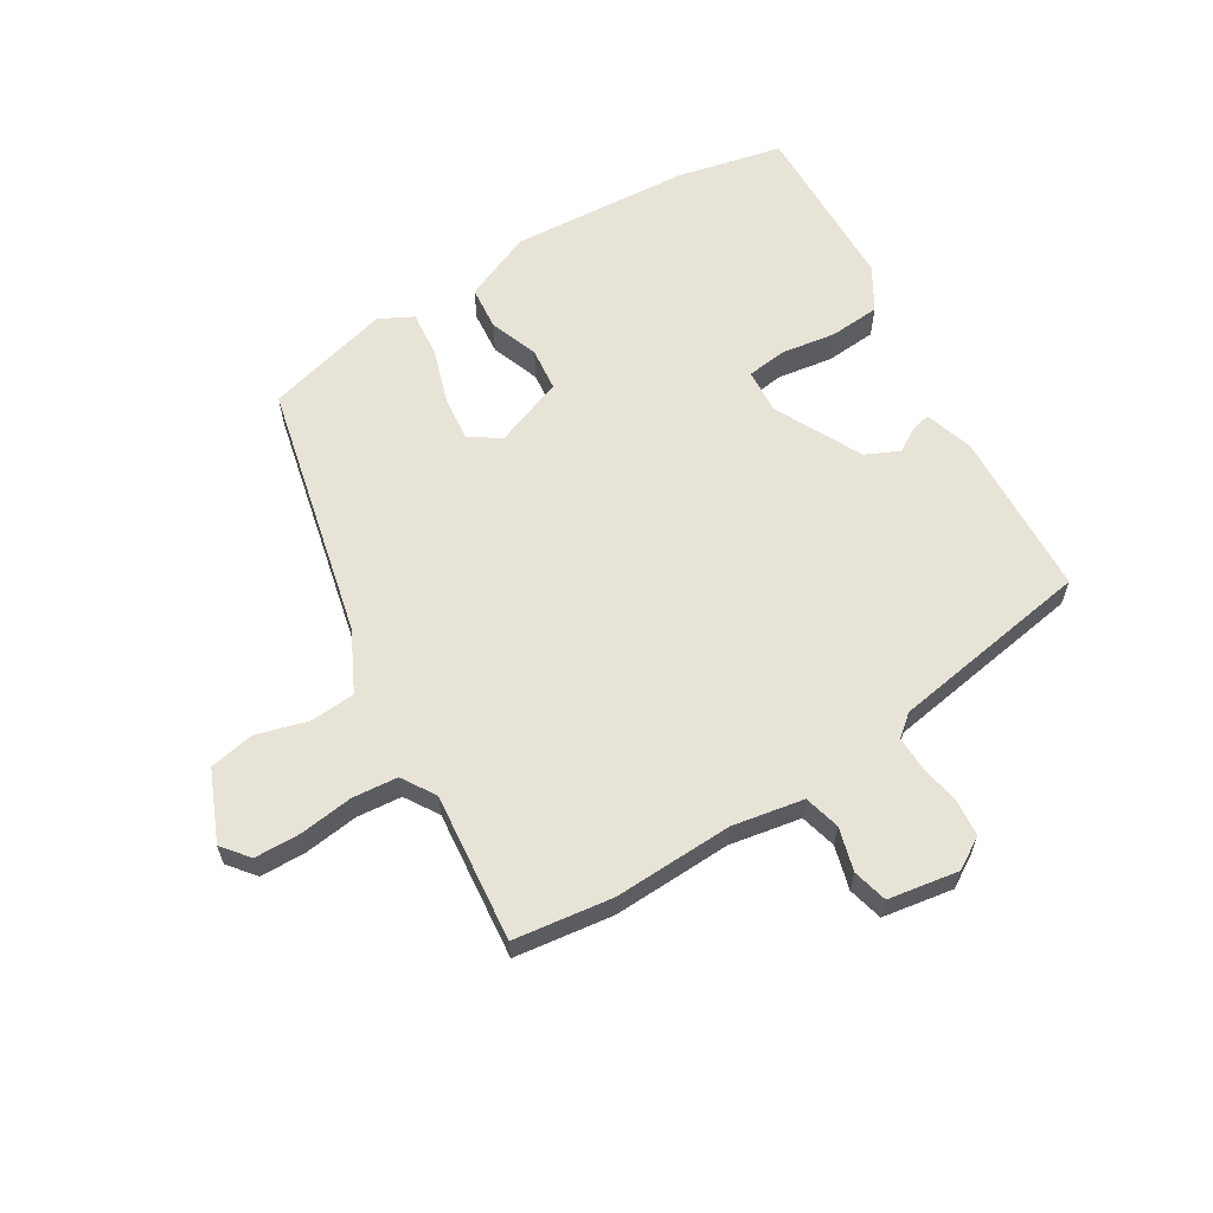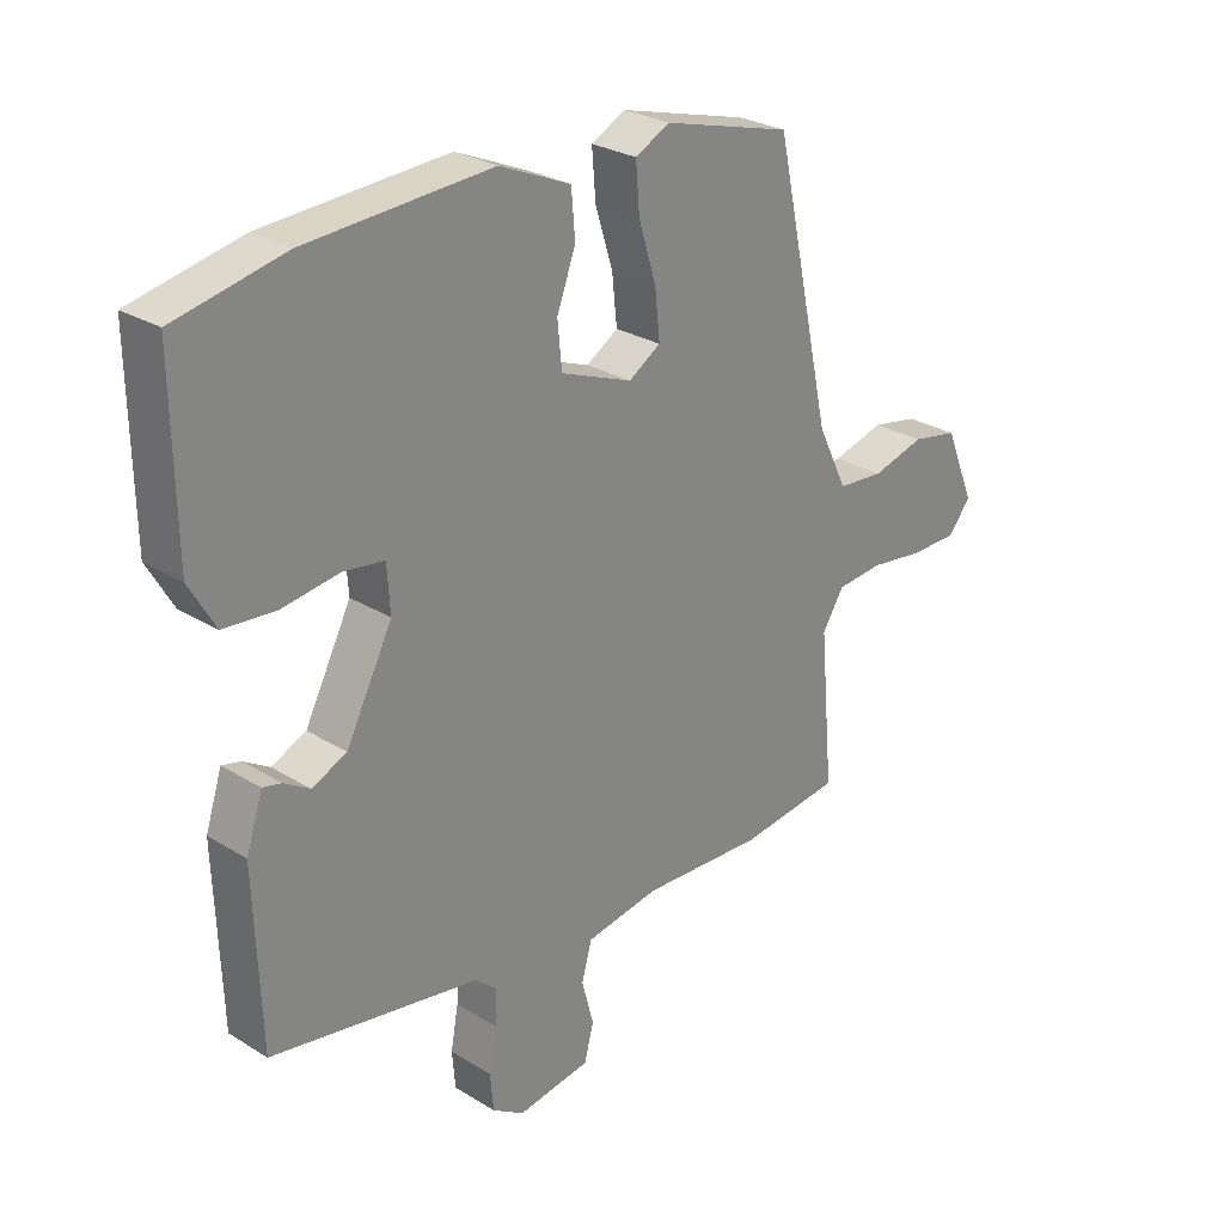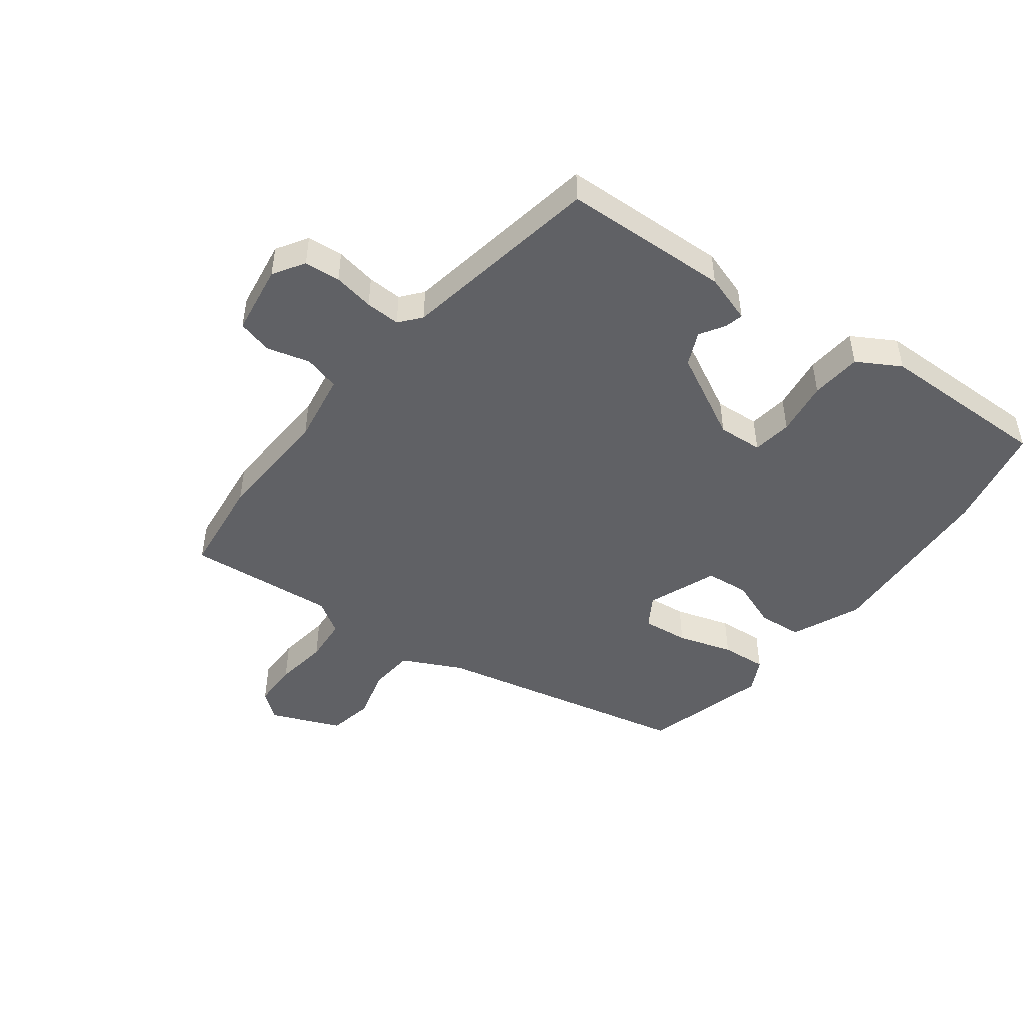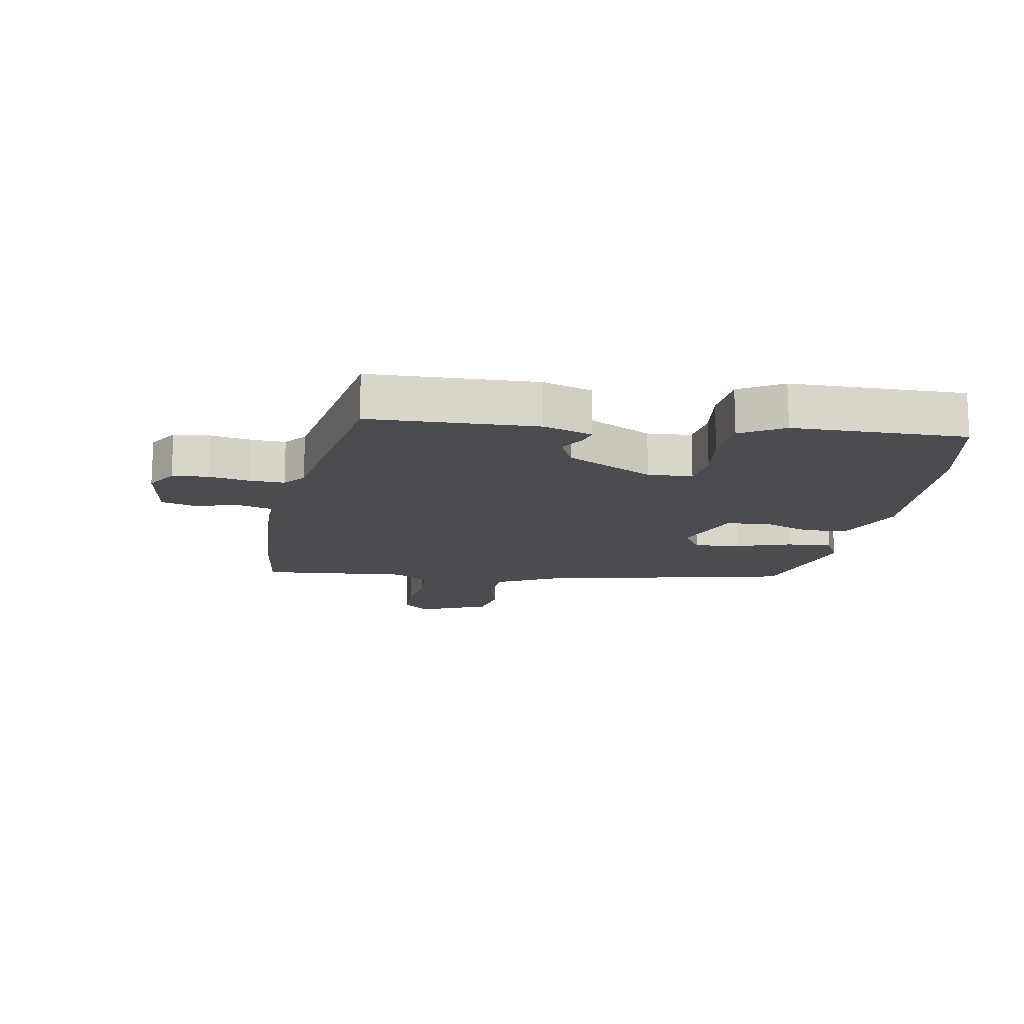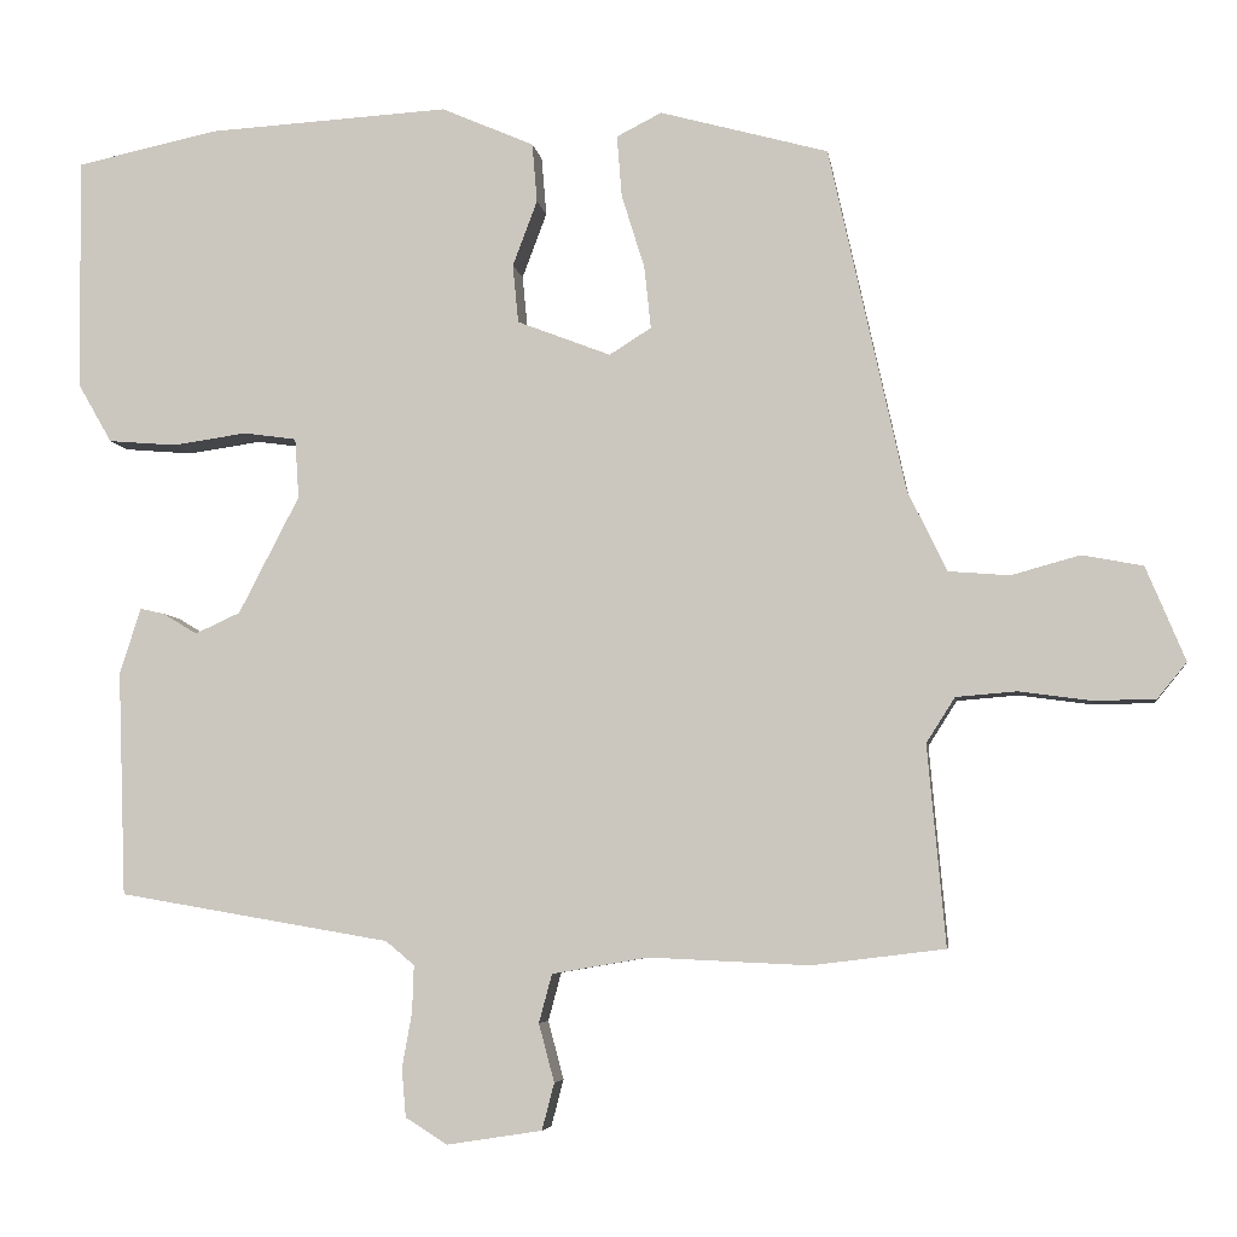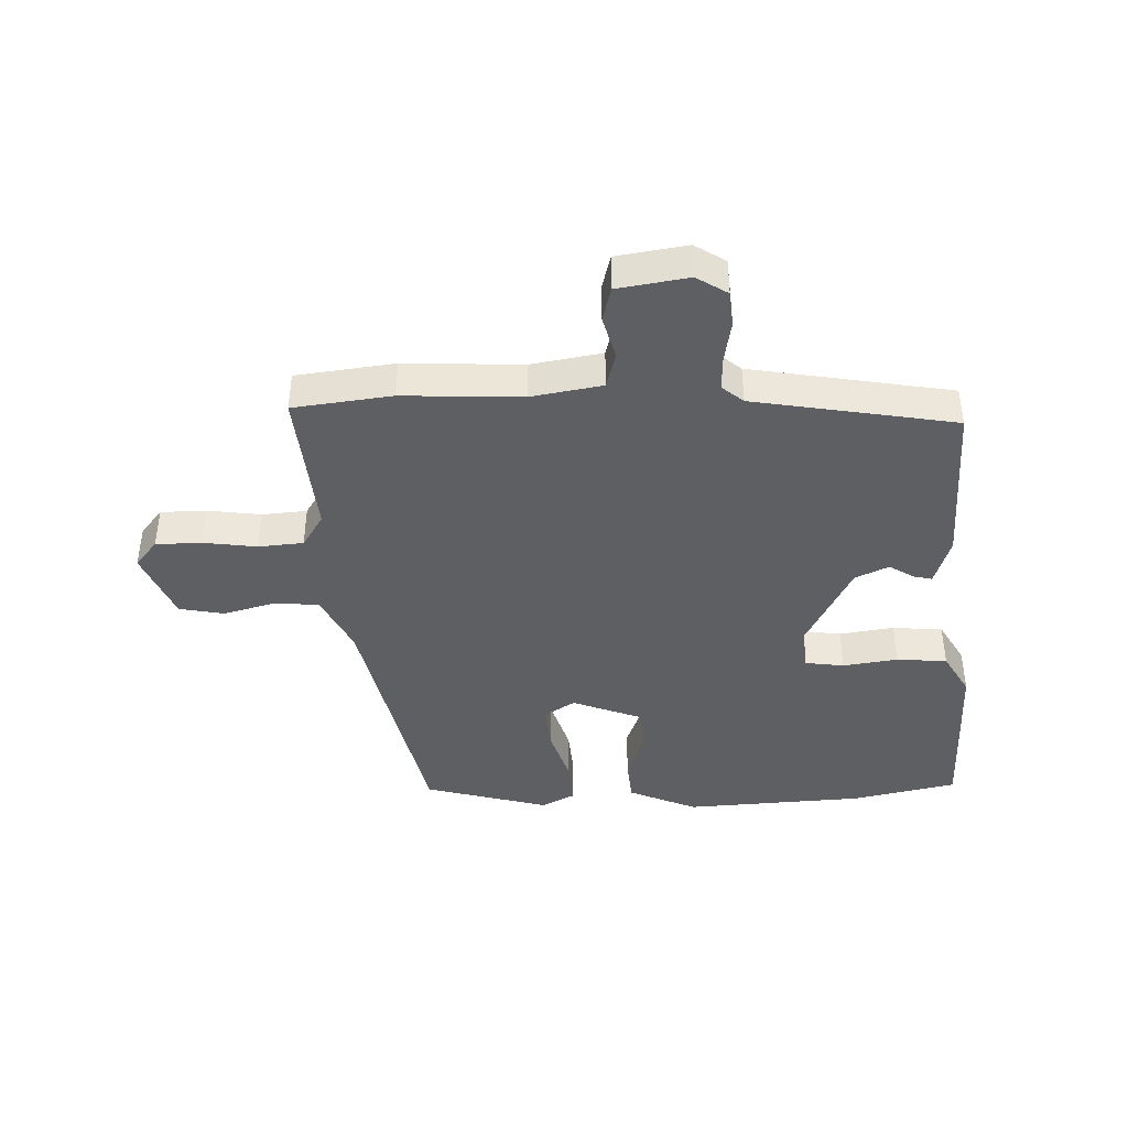
<metadata>
{"format":"obj","ext":"obj","renderer":"f3d","projection":"perspective","resolution":1024,"background":"white","views":[{"elev":61.7,"azim":149.2,"up":"+Y"},{"elev":27.2,"azim":-46.4,"up":"+Z"},{"elev":-47.5,"azim":-127.2,"up":"+Y"},{"elev":-15.0,"azim":-100.1,"up":"+Y"},{"elev":-5.5,"azim":8.1,"up":"+Z"},{"elev":-41.7,"azim":-178.1,"up":"+Y"}]}
</metadata>
<code>
v 0.403 0.07 0.474
v 0.496 0.07 0.053
v 0.544 0.07 -0.045
v 0.618 0.07 -0.051
v 0.702 0.07 -0.028
v 0.776 0.07 -0.042
v 0.824 0.07 -0.157
v 0.788 0.07 -0.201
v 0.713 0.07 -0.202
v 0.625 0.07 -0.19
v 0.551 0.07 -0.196
v 0.516 0.07 -0.251
v 0.538 0.07 -0.495
v 0.376 0.07 -0.515
v 0.181 0.07 -0.506
v 0.064 0.07 -0.526
v 0.048 0.07 -0.585
v 0.067 0.07 -0.656
v 0.052 0.07 -0.713
v -0.064 0.07 -0.731
v -0.115 0.07 -0.699
v -0.12 0.07 -0.64
v -0.108 0.07 -0.573
v -0.106 0.07 -0.516
v -0.141 0.07 -0.487
v -0.472 0.07 -0.43
v -0.482 0.07 -0.156
v -0.456 0.07 -0.076
v -0.426 0.07 -0.083
v -0.385 0.07 -0.108
v -0.33 0.07 -0.083
v -0.256 0.07 0.06
v -0.261 0.07 0.133
v -0.326 0.07 0.142
v -0.416 0.07 0.129
v -0.499 0.07 0.136
v -0.54 0.07 0.207
v -0.544 0.07 0.491
v -0.37 0.07 0.528
v -0.076 0.07 0.545
v 0.037 0.07 0.496
v 0.043 0.07 0.424
v 0.013 0.07 0.344
v 0.02 0.07 0.273
v 0.134 0.07 0.229
v 0.185 0.07 0.261
v 0.177 0.07 0.337
v 0.149 0.07 0.427
v 0.143 0.07 0.502
v 0.198 0.07 0.53
v 0.403 0 0.474
v 0.496 0 0.053
v 0.544 0 -0.045
v 0.618 0 -0.051
v 0.702 0 -0.028
v 0.776 0 -0.042
v 0.824 0 -0.157
v 0.788 0 -0.201
v 0.713 0 -0.202
v 0.625 0 -0.19
v 0.551 0 -0.196
v 0.516 0 -0.251
v 0.538 0 -0.495
v 0.376 0 -0.515
v 0.181 0 -0.506
v 0.064 0 -0.526
v 0.048 0 -0.585
v 0.067 0 -0.656
v 0.052 0 -0.713
v -0.064 0 -0.731
v -0.115 0 -0.699
v -0.12 0 -0.64
v -0.108 0 -0.573
v -0.106 0 -0.516
v -0.141 0 -0.487
v -0.472 0 -0.43
v -0.482 0 -0.156
v -0.456 0 -0.076
v -0.426 0 -0.083
v -0.385 0 -0.108
v -0.33 0 -0.083
v -0.256 0 0.06
v -0.261 0 0.133
v -0.326 0 0.142
v -0.416 0 0.129
v -0.499 0 0.136
v -0.54 0 0.207
v -0.544 0 0.491
v -0.37 0 0.528
v -0.076 0 0.545
v 0.037 0 0.496
v 0.043 0 0.424
v 0.013 0 0.344
v 0.02 0 0.273
v 0.134 0 0.229
v 0.185 0 0.261
v 0.177 0 0.337
v 0.149 0 0.427
v 0.143 0 0.502
v 0.198 0 0.53
f 50 1 2
f 49 50 2
f 48 49 2
f 47 48 2
f 46 47 2 3
f 45 46 3
f 44 45 3
f 41 42 43
f 40 41 43
f 39 40 43
f 38 39 43
f 37 38 43
f 36 37 43
f 35 36 43
f 34 35 43
f 33 34 43 44
f 32 33 44 3
f 28 29 30
f 27 28 30
f 26 27 30
f 25 26 30
f 24 25 30 31
f 21 22 23
f 20 21 23
f 19 20 23
f 18 19 23
f 17 18 23
f 16 17 23 24
f 31 32 3
f 24 31 3
f 16 24 3
f 15 16 3
f 8 9 10
f 7 8 10
f 6 7 10
f 5 6 10
f 4 5 10
f 4 10 11
f 3 4 11 12
f 12 13 14 15
f 3 12 15
f 52 51 100
f 52 100 99
f 52 99 98
f 52 98 97
f 53 52 97 96
f 53 96 95
f 53 95 94
f 93 92 91
f 93 91 90
f 93 90 89
f 93 89 88
f 93 88 87
f 93 87 86
f 93 86 85
f 93 85 84
f 94 93 84 83
f 53 94 83 82
f 80 79 78
f 80 78 77
f 80 77 76
f 80 76 75
f 81 80 75 74
f 73 72 71
f 73 71 70
f 73 70 69
f 73 69 68
f 73 68 67
f 74 73 67 66
f 53 82 81
f 53 81 74
f 53 74 66
f 53 66 65
f 60 59 58
f 60 58 57
f 60 57 56
f 60 56 55
f 60 55 54
f 61 60 54
f 62 61 54 53
f 65 64 63 62
f 65 62 53
f 1 51 52 2
f 2 52 53 3
f 3 53 54 4
f 4 54 55 5
f 5 55 56 6
f 6 56 57 7
f 7 57 58 8
f 8 58 59 9
f 9 59 60 10
f 10 60 61 11
f 11 61 62 12
f 12 62 63 13
f 13 63 64 14
f 14 64 65 15
f 15 65 66 16
f 16 66 67 17
f 17 67 68 18
f 18 68 69 19
f 19 69 70 20
f 20 70 71 21
f 21 71 72 22
f 22 72 73 23
f 23 73 74 24
f 24 74 75 25
f 25 75 76 26
f 26 76 77 27
f 27 77 78 28
f 28 78 79 29
f 29 79 80 30
f 30 80 81 31
f 31 81 82 32
f 32 82 83 33
f 33 83 84 34
f 34 84 85 35
f 35 85 86 36
f 36 86 87 37
f 37 87 88 38
f 38 88 89 39
f 39 89 90 40
f 40 90 91 41
f 41 91 92 42
f 42 92 93 43
f 43 93 94 44
f 44 94 95 45
f 45 95 96 46
f 46 96 97 47
f 47 97 98 48
f 48 98 99 49
f 49 99 100 50
f 50 100 51 1

</code>
